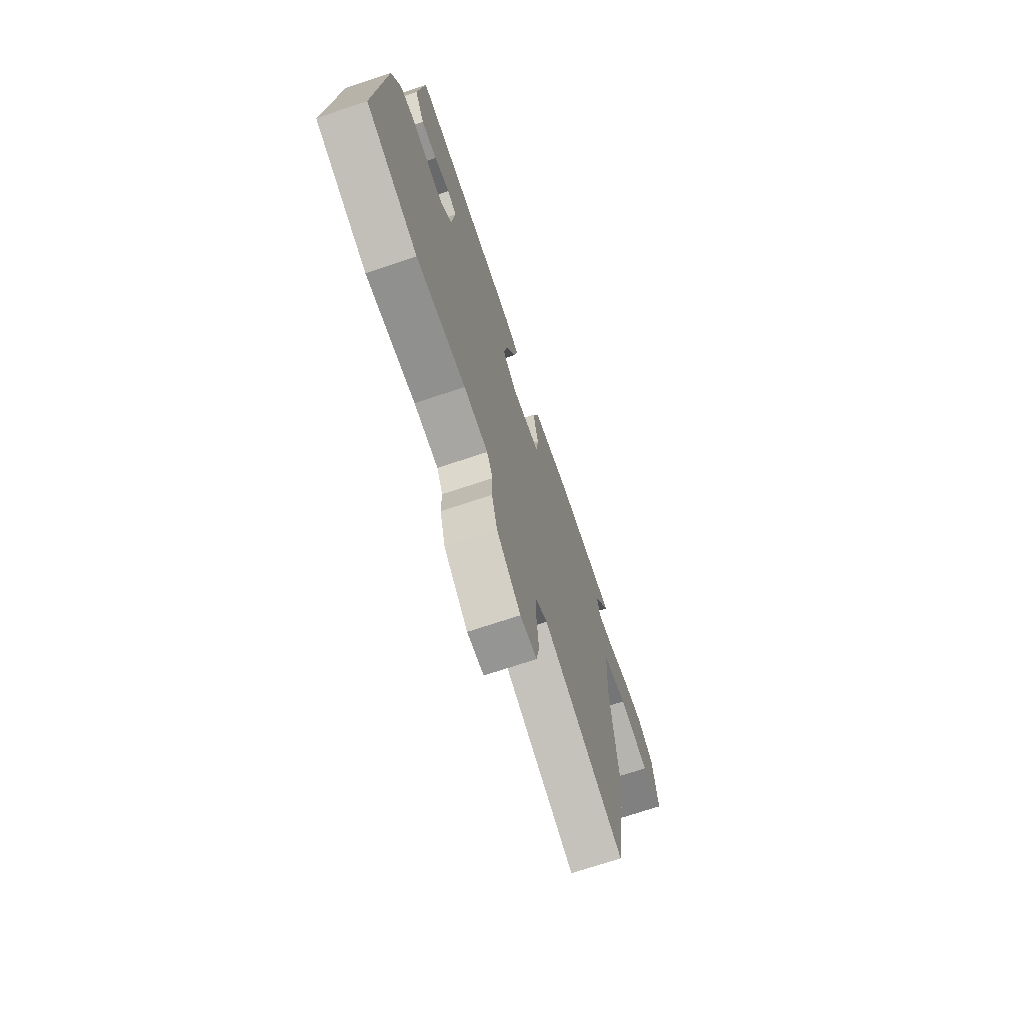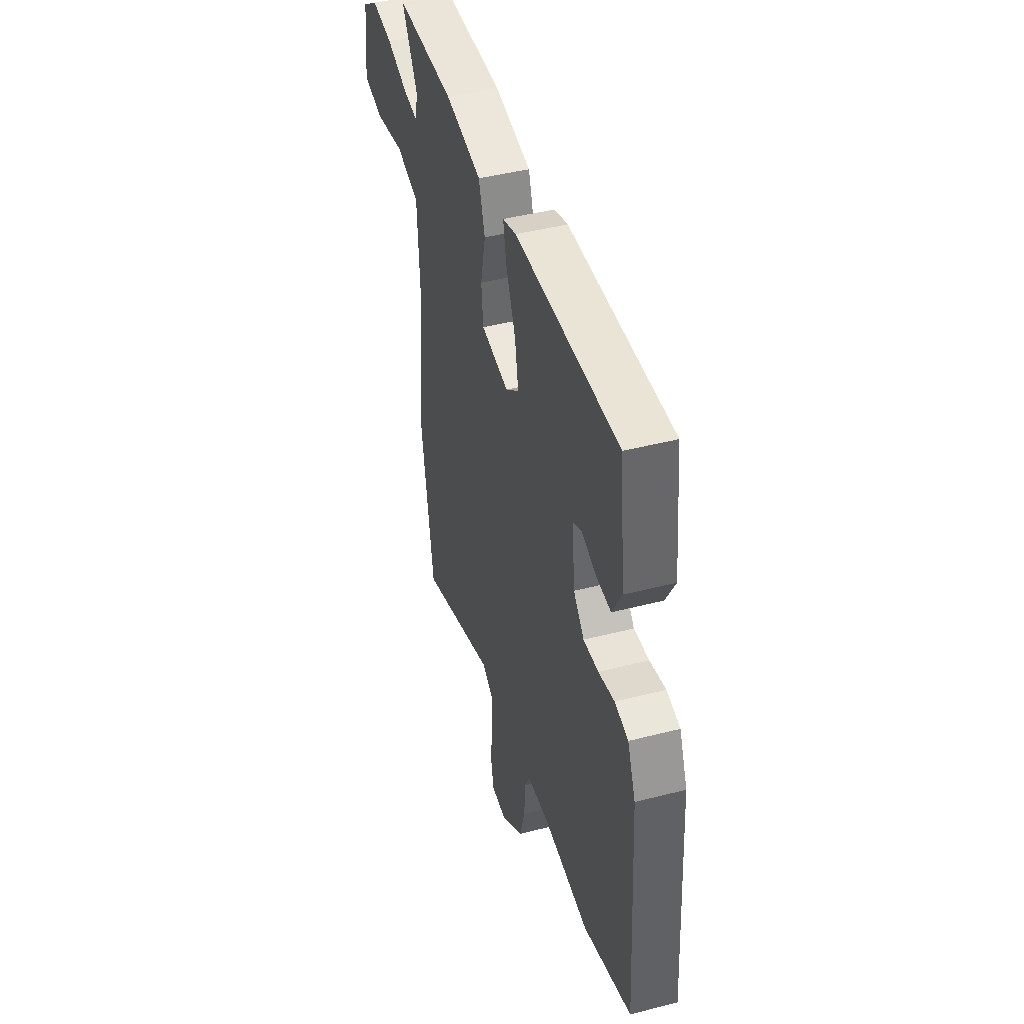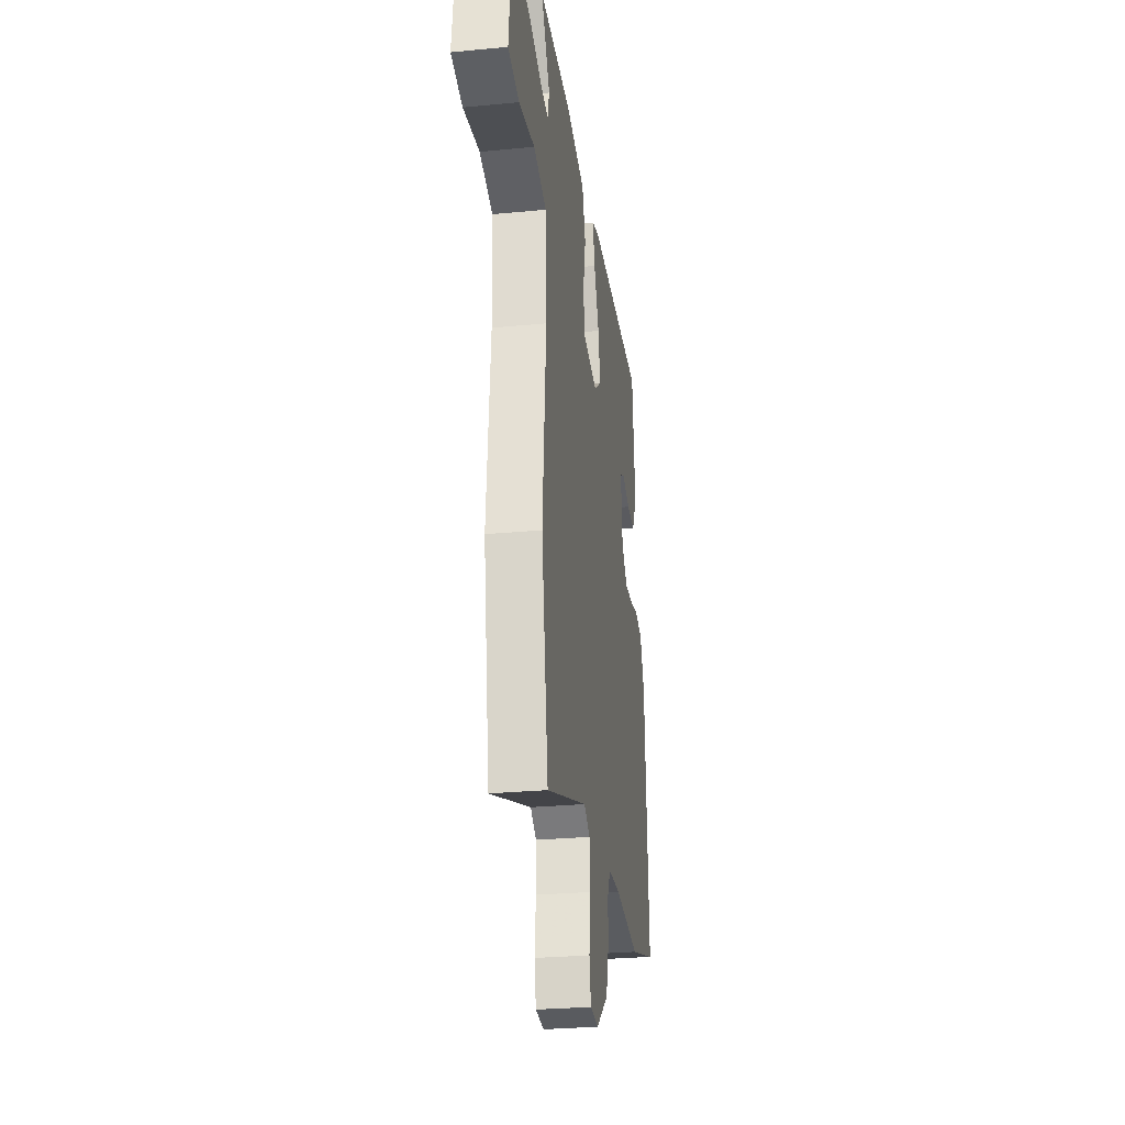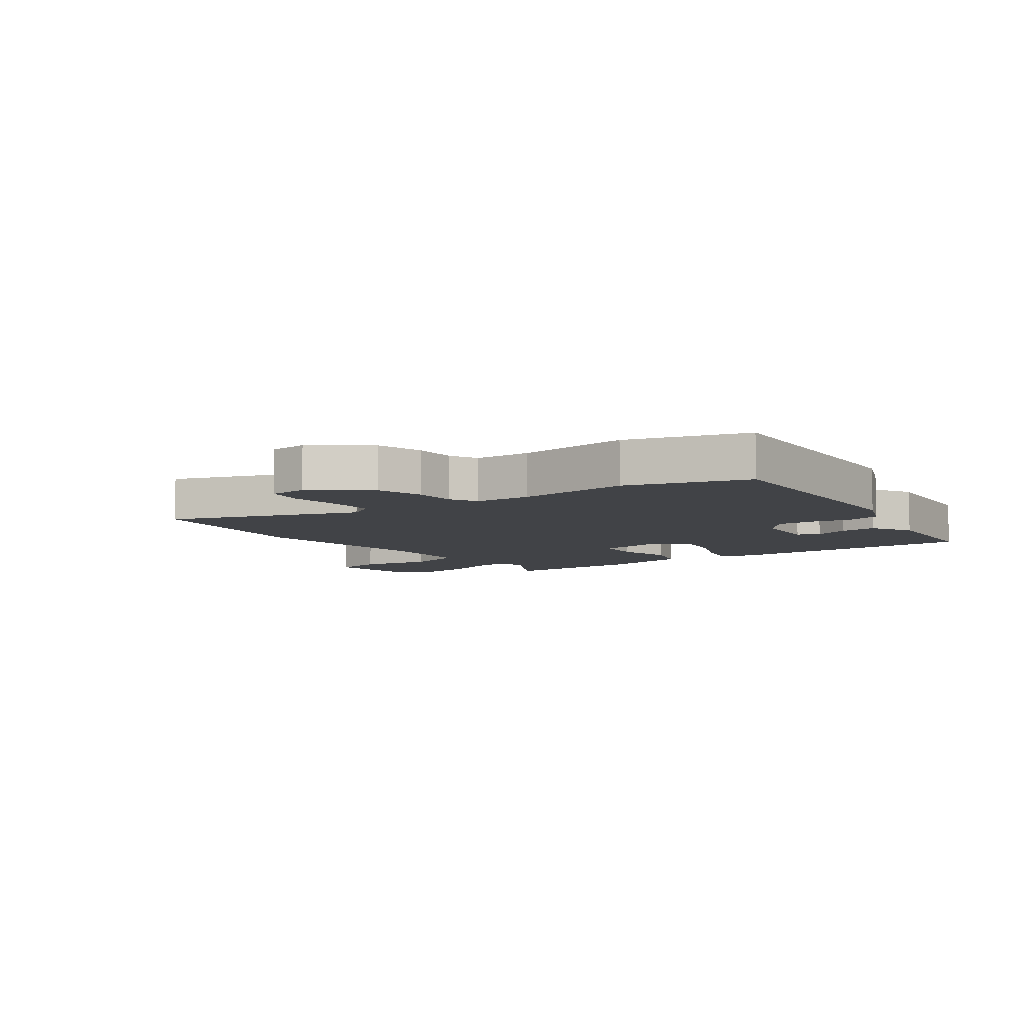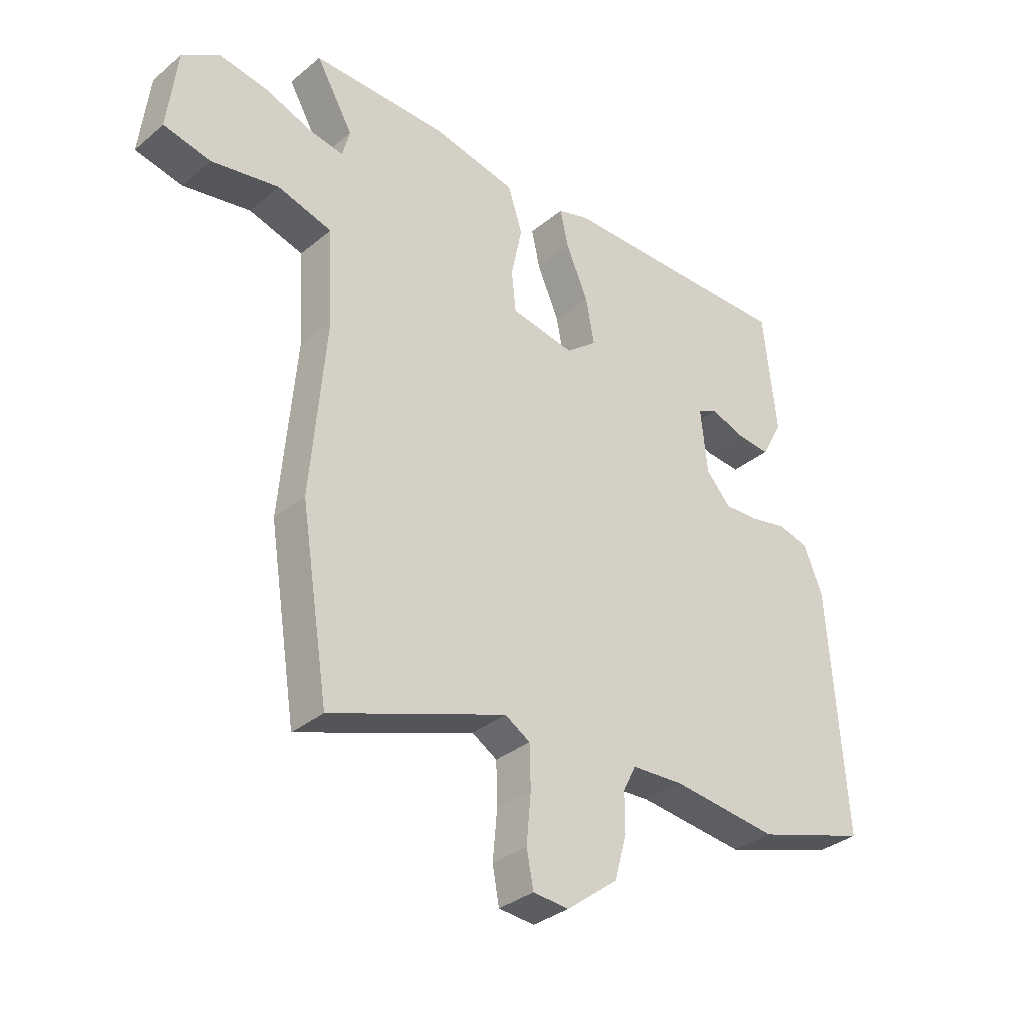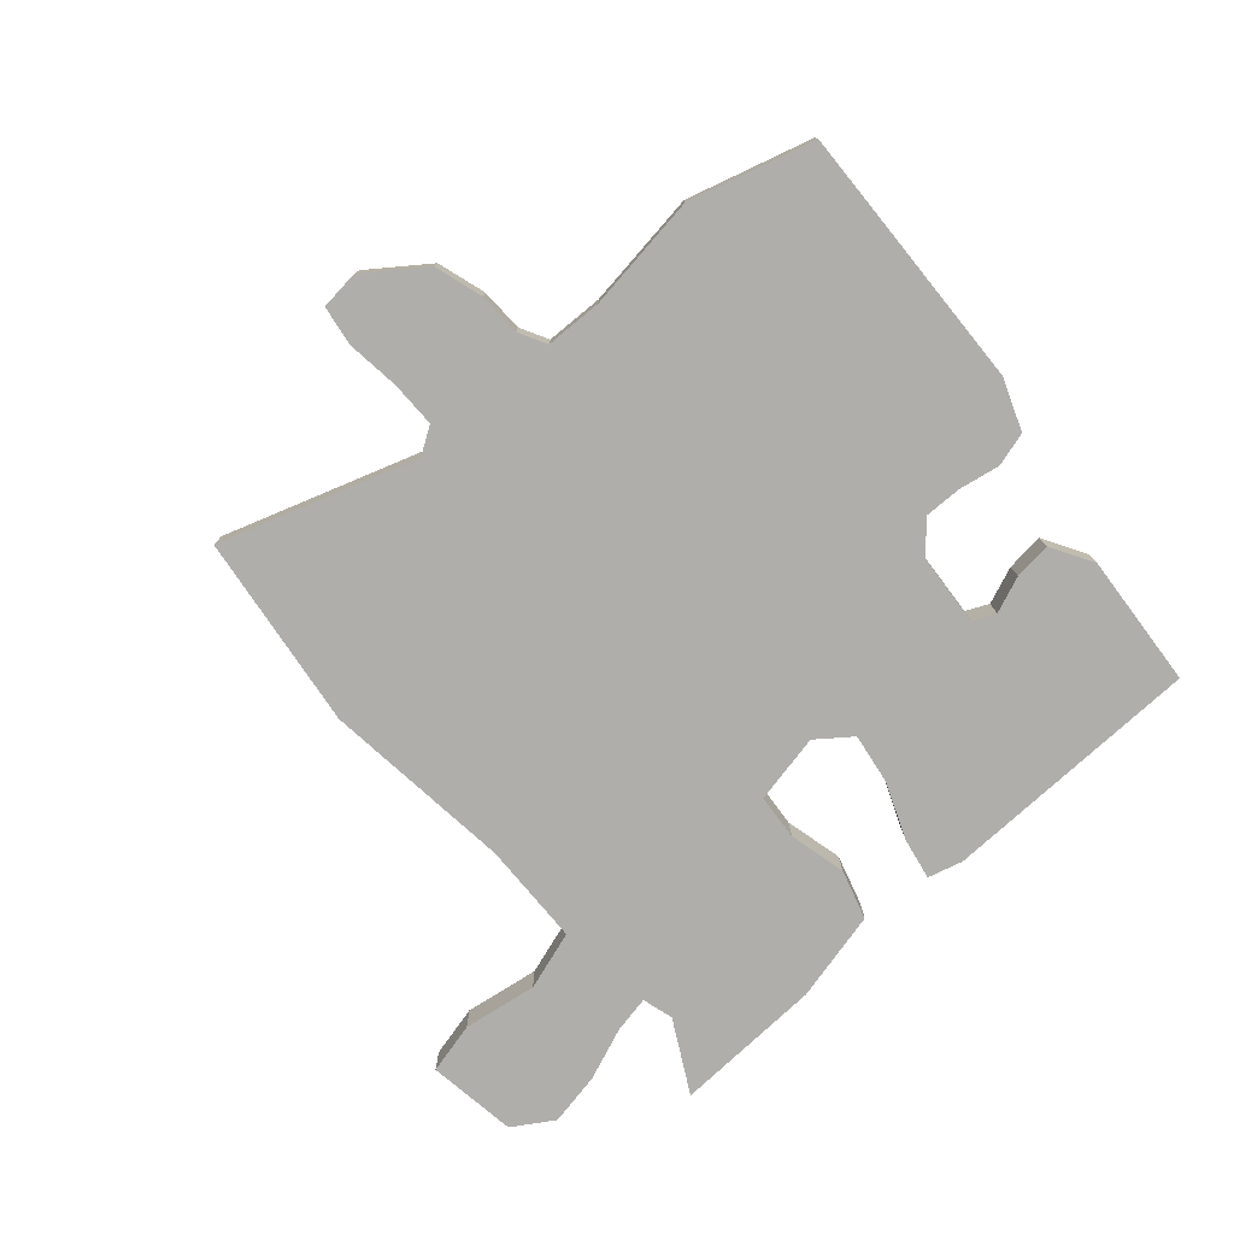
<metadata>
{"format":"obj","ext":"obj","renderer":"f3d","projection":"perspective","resolution":1024,"background":"white","views":[{"elev":-71.4,"azim":-71.5,"up":"+Z"},{"elev":44.5,"azim":-106.7,"up":"+Z"},{"elev":-28.1,"azim":98.3,"up":"+Z"},{"elev":-7.1,"azim":-143.3,"up":"+Y"},{"elev":-33.8,"azim":138.2,"up":"+Z"},{"elev":-77.6,"azim":-137.2,"up":"+Y"}]}
</metadata>
<code>
v 0.548 0.07 0.479
v 0.482 0.07 0.364
v 0.495 0.07 0.313
v 0.555 0.07 0.323
v 0.641 0.07 0.354
v 0.728 0.07 0.368
v 0.793 0.07 0.325
v 0.81 0.07 0.178
v 0.726 0.07 0.16
v 0.606 0.07 0.182
v 0.509 0.07 0.154
v 0.5 0.07 -0.015
v 0.527 0.07 -0.328
v 0.477 0.07 -0.645
v 0.162 0.07 -0.531
v 0.117 0.07 -0.558
v 0.115 0.07 -0.633
v 0.123 0.07 -0.721
v 0.111 0.07 -0.785
v 0.047 0.07 -0.79
v -0.045 0.07 -0.719
v -0.067 0.07 -0.64
v -0.067 0.07 -0.57
v -0.09 0.07 -0.524
v -0.183 0.07 -0.519
v -0.373 0.07 -0.54
v -0.573 0.07 -0.477
v -0.544 0.07 -0.04
v -0.51 0.07 0.042
v -0.454 0.07 0.056
v -0.388 0.07 0.042
v -0.326 0.07 0.039
v -0.282 0.07 0.088
v -0.27 0.07 0.204
v -0.306 0.07 0.222
v -0.366 0.07 0.2
v -0.427 0.07 0.195
v -0.465 0.07 0.265
v -0.442 0.07 0.483
v -0.014 0.07 0.479
v 0.042 0.07 0.462
v 0.027 0.07 0.394
v -0.012 0.07 0.304
v -0.027 0.07 0.222
v 0.028 0.07 0.178
v 0.142 0.07 0.198
v 0.15 0.07 0.272
v 0.13 0.07 0.366
v 0.156 0.07 0.446
v 0.305 0.07 0.477
v 0.548 0 0.479
v 0.482 0 0.364
v 0.495 0 0.313
v 0.555 0 0.323
v 0.641 0 0.354
v 0.728 0 0.368
v 0.793 0 0.325
v 0.81 0 0.178
v 0.726 0 0.16
v 0.606 0 0.182
v 0.509 0 0.154
v 0.5 0 -0.015
v 0.527 0 -0.328
v 0.477 0 -0.645
v 0.162 0 -0.531
v 0.117 0 -0.558
v 0.115 0 -0.633
v 0.123 0 -0.721
v 0.111 0 -0.785
v 0.047 0 -0.79
v -0.045 0 -0.719
v -0.067 0 -0.64
v -0.067 0 -0.57
v -0.09 0 -0.524
v -0.183 0 -0.519
v -0.373 0 -0.54
v -0.573 0 -0.477
v -0.544 0 -0.04
v -0.51 0 0.042
v -0.454 0 0.056
v -0.388 0 0.042
v -0.326 0 0.039
v -0.282 0 0.088
v -0.27 0 0.204
v -0.306 0 0.222
v -0.366 0 0.2
v -0.427 0 0.195
v -0.465 0 0.265
v -0.442 0 0.483
v -0.014 0 0.479
v 0.042 0 0.462
v 0.027 0 0.394
v -0.012 0 0.304
v -0.027 0 0.222
v 0.028 0 0.178
v 0.142 0 0.198
v 0.15 0 0.272
v 0.13 0 0.366
v 0.156 0 0.446
v 0.305 0 0.477
f 50 1 2
f 49 50 2
f 48 49 2
f 47 48 2
f 46 47 2 3
f 41 42 43
f 40 41 43
f 39 40 43
f 38 39 43
f 37 38 43
f 35 36 37
f 35 37 43
f 34 35 43 44
f 29 30 31
f 28 29 31
f 27 28 31
f 26 27 31
f 25 26 31
f 24 25 31 32
f 23 24 32 33
f 21 22 23
f 20 21 23
f 19 20 23
f 18 19 23
f 17 18 23
f 34 44 45
f 33 34 45
f 23 33 45
f 17 23 45
f 16 17 45
f 8 9 10
f 7 8 10
f 6 7 10
f 5 6 10
f 4 5 10
f 4 10 11
f 3 4 11
f 46 3 11
f 46 11 12
f 45 46 12
f 16 45 12
f 15 16 12
f 12 13 14 15
f 52 51 100
f 52 100 99
f 52 99 98
f 52 98 97
f 53 52 97 96
f 93 92 91
f 93 91 90
f 93 90 89
f 93 89 88
f 93 88 87
f 87 86 85
f 93 87 85
f 94 93 85 84
f 81 80 79
f 81 79 78
f 81 78 77
f 81 77 76
f 81 76 75
f 82 81 75 74
f 83 82 74 73
f 73 72 71
f 73 71 70
f 73 70 69
f 73 69 68
f 73 68 67
f 95 94 84
f 95 84 83
f 95 83 73
f 95 73 67
f 95 67 66
f 60 59 58
f 60 58 57
f 60 57 56
f 60 56 55
f 60 55 54
f 61 60 54
f 61 54 53
f 61 53 96
f 62 61 96
f 62 96 95
f 62 95 66
f 62 66 65
f 65 64 63 62
f 1 51 52 2
f 2 52 53 3
f 3 53 54 4
f 4 54 55 5
f 5 55 56 6
f 6 56 57 7
f 7 57 58 8
f 8 58 59 9
f 9 59 60 10
f 10 60 61 11
f 11 61 62 12
f 12 62 63 13
f 13 63 64 14
f 14 64 65 15
f 15 65 66 16
f 16 66 67 17
f 17 67 68 18
f 18 68 69 19
f 19 69 70 20
f 20 70 71 21
f 21 71 72 22
f 22 72 73 23
f 23 73 74 24
f 24 74 75 25
f 25 75 76 26
f 26 76 77 27
f 27 77 78 28
f 28 78 79 29
f 29 79 80 30
f 30 80 81 31
f 31 81 82 32
f 32 82 83 33
f 33 83 84 34
f 34 84 85 35
f 35 85 86 36
f 36 86 87 37
f 37 87 88 38
f 38 88 89 39
f 39 89 90 40
f 40 90 91 41
f 41 91 92 42
f 42 92 93 43
f 43 93 94 44
f 44 94 95 45
f 45 95 96 46
f 46 96 97 47
f 47 97 98 48
f 48 98 99 49
f 49 99 100 50
f 50 100 51 1

</code>
